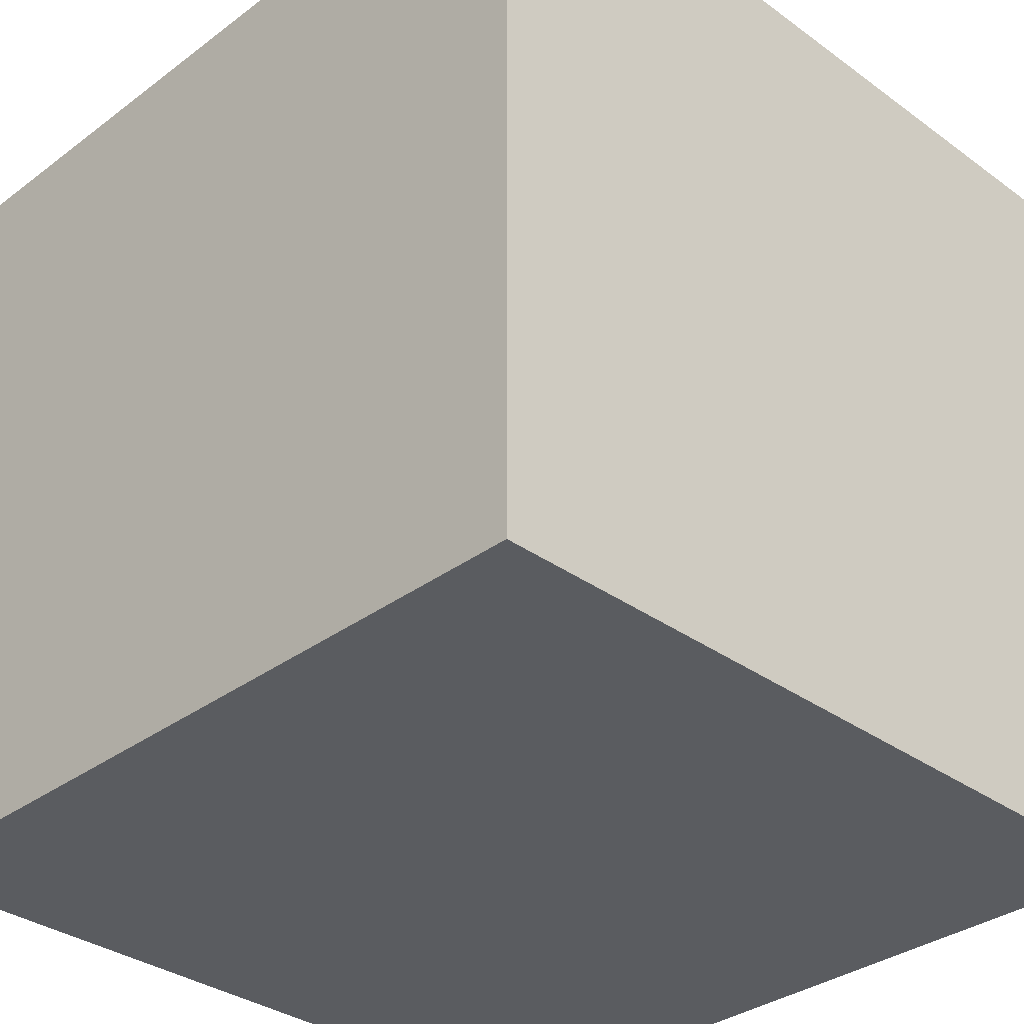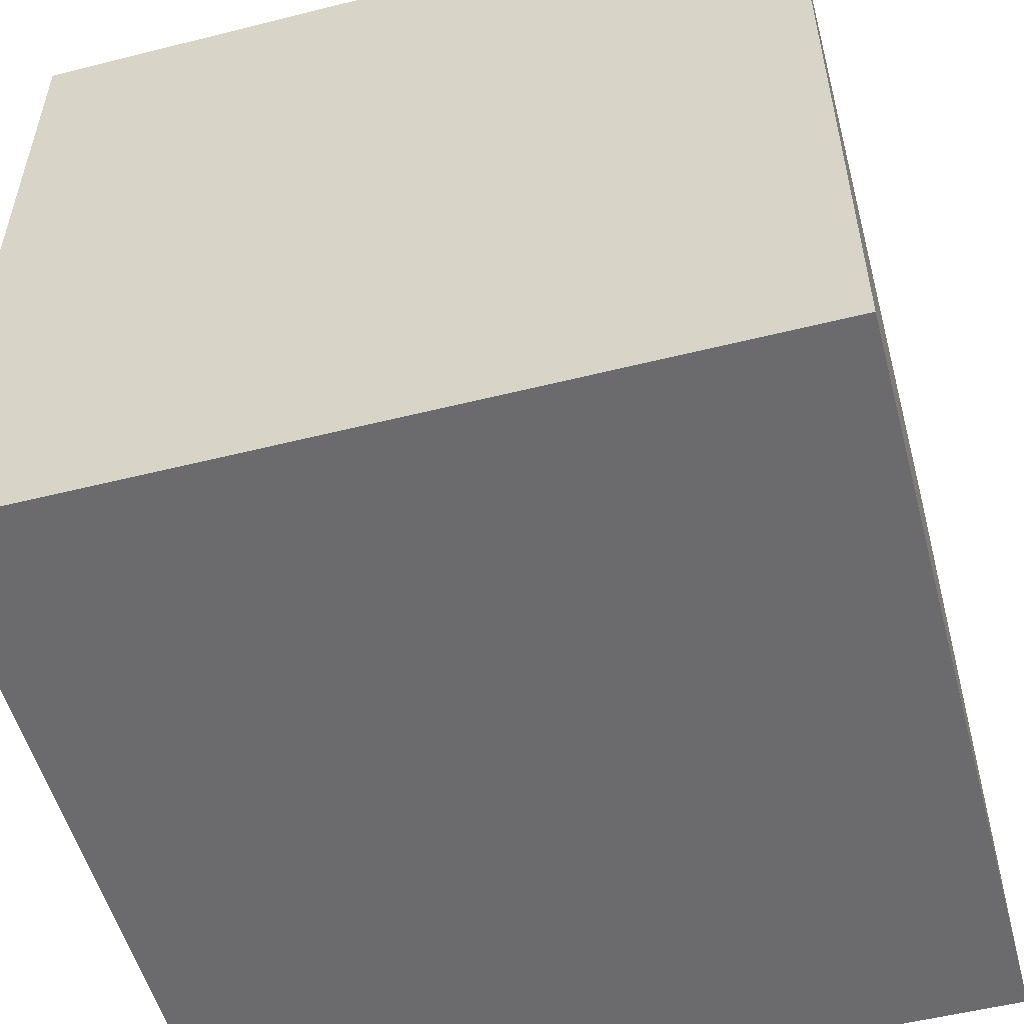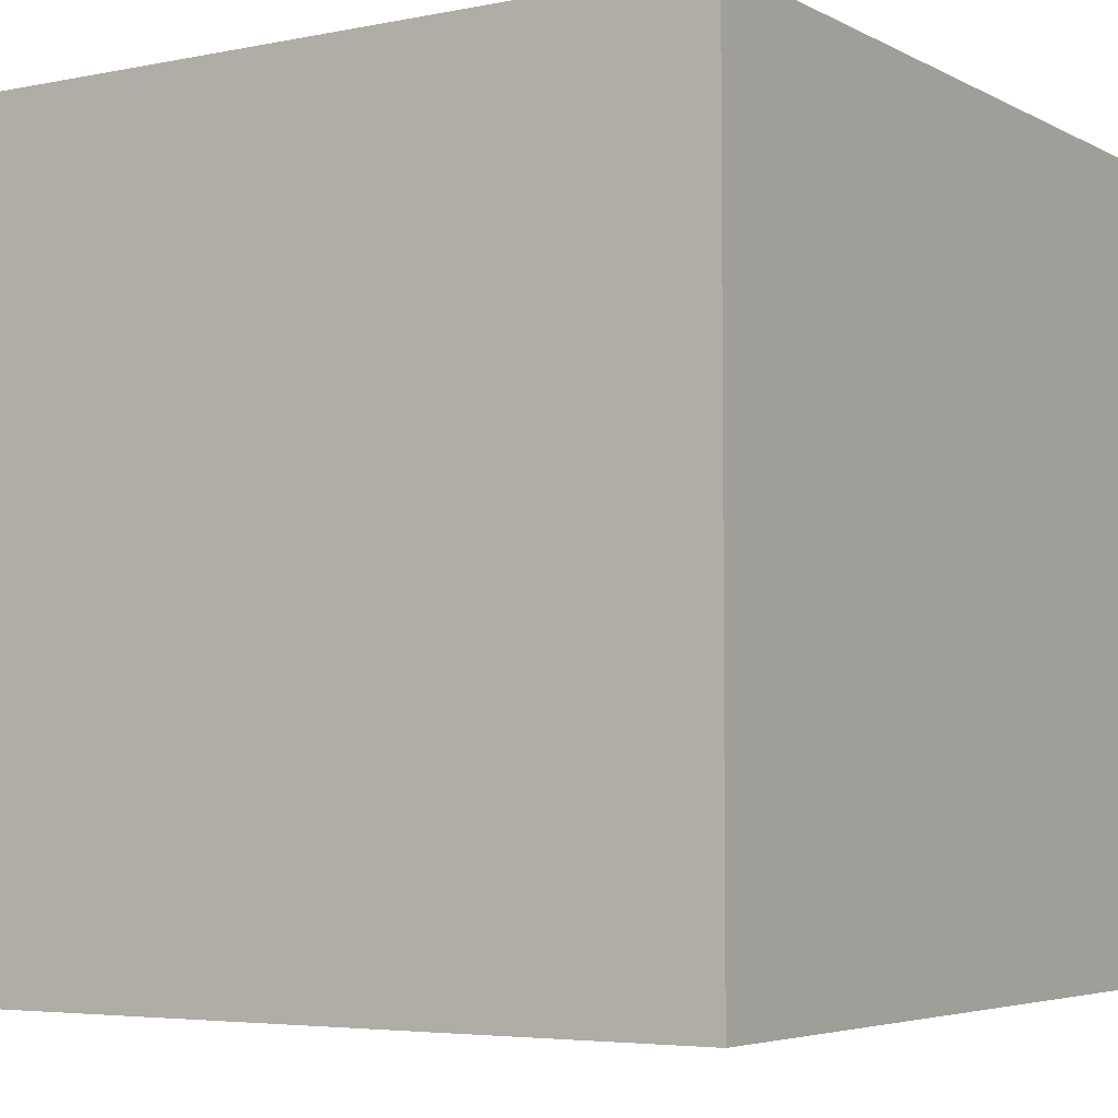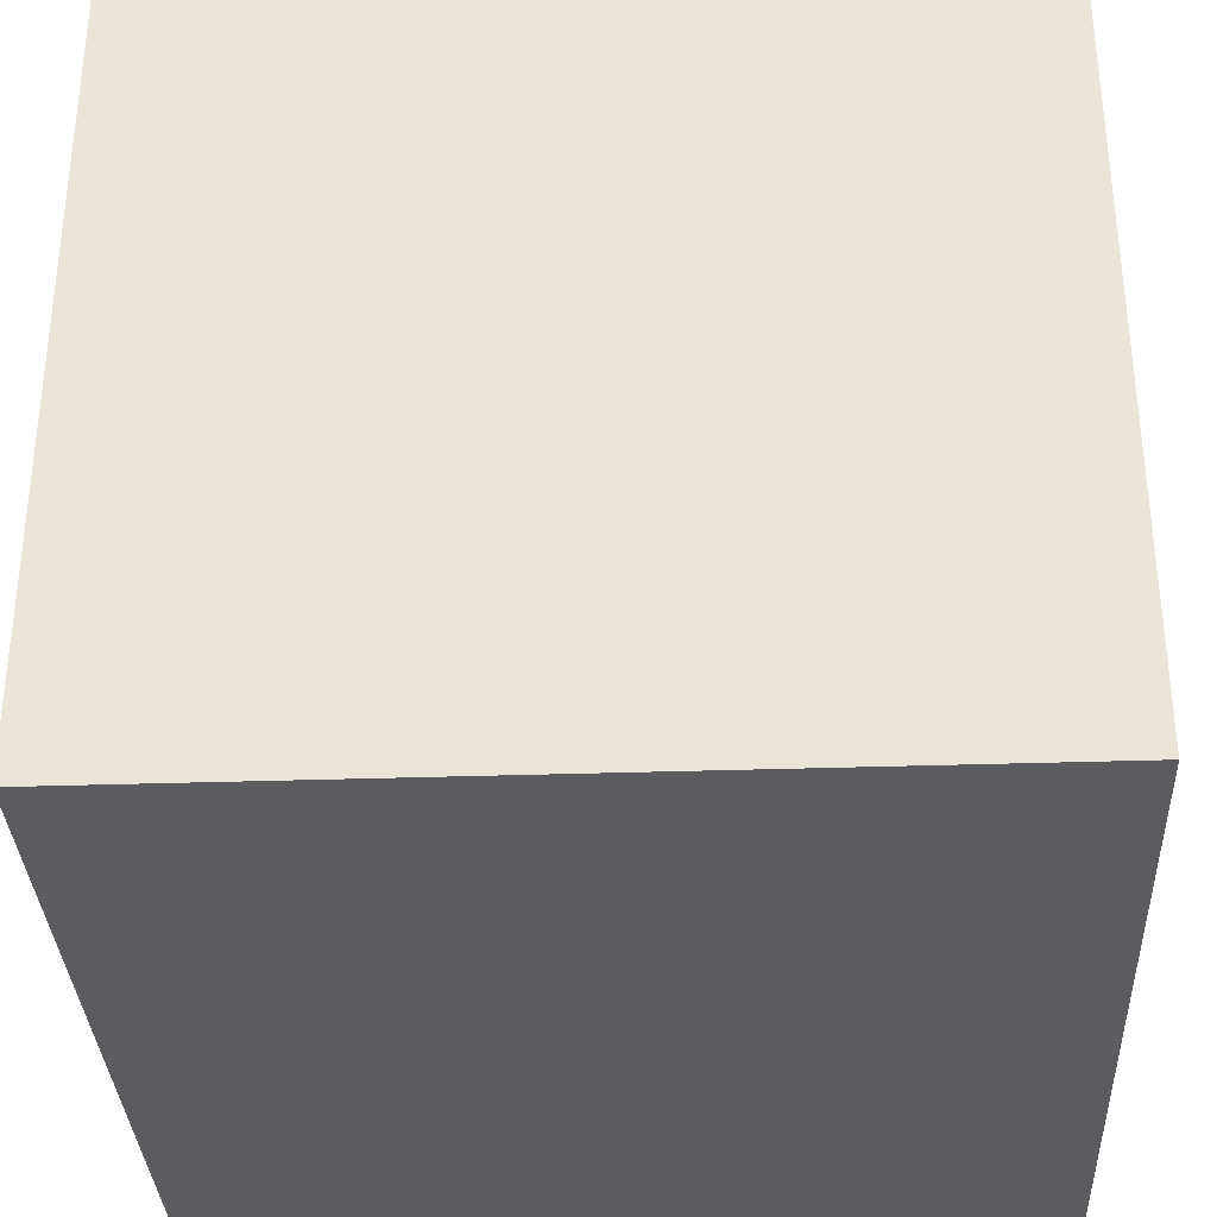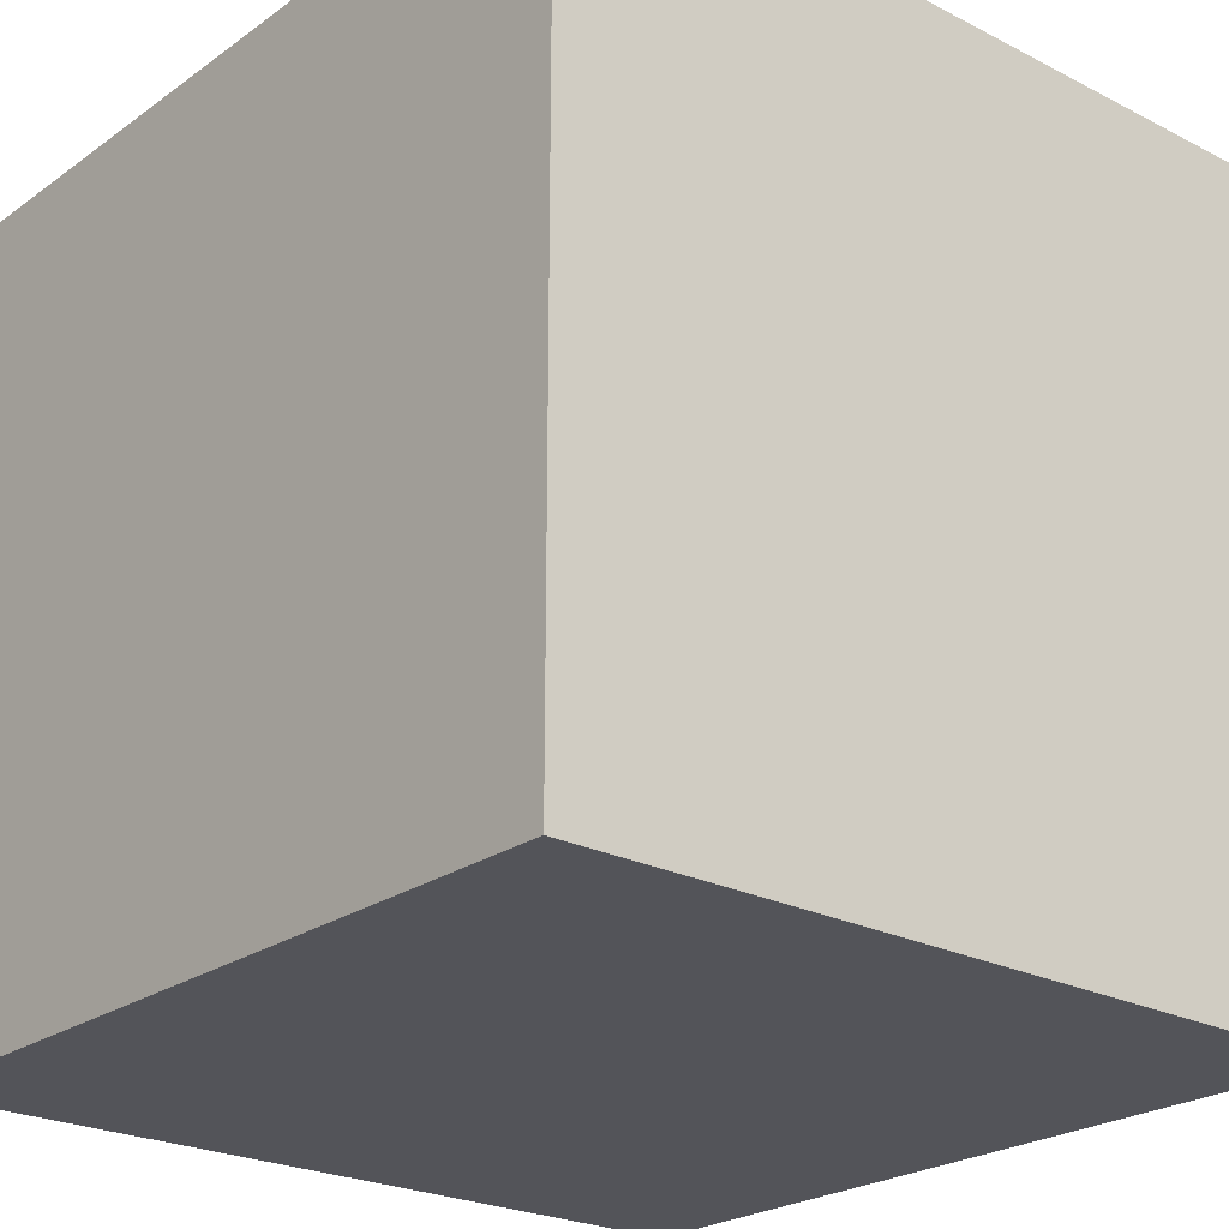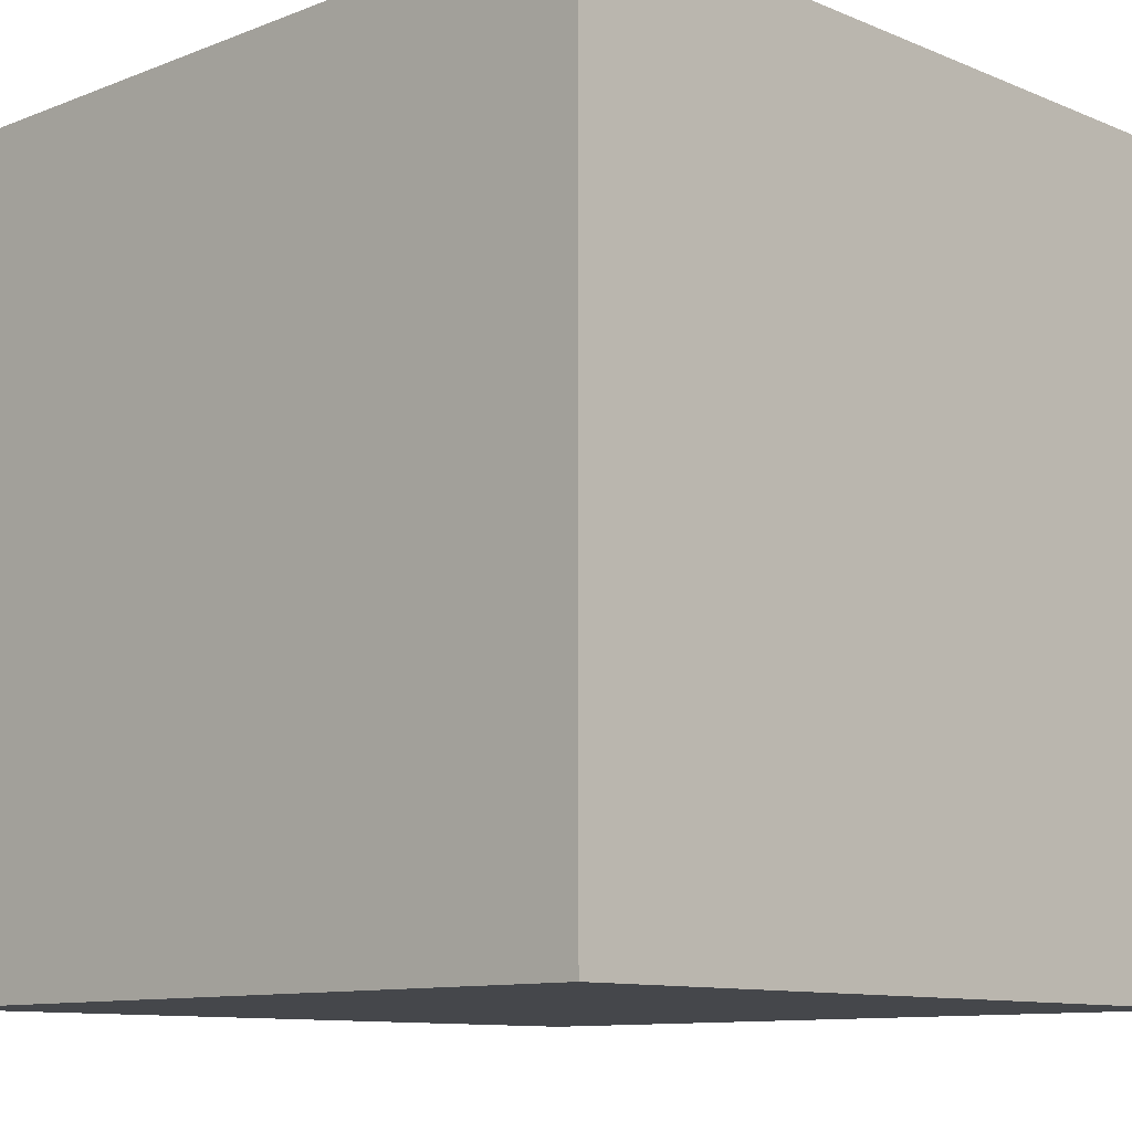
<metadata>
{"format":"obj","ext":"obj","renderer":"f3d","projection":"perspective","resolution":1024,"background":"white","views":[{"elev":-33.6,"azim":135.4,"up":"+Z"},{"elev":-53.5,"azim":-75.0,"up":"+Y"},{"elev":-4.7,"azim":-147.3,"up":"+Z"},{"elev":-33.7,"azim":2.6,"up":"+Y"},{"elev":-23.8,"azim":-40.5,"up":"+Z"},{"elev":-10.5,"azim":134.1,"up":"+Z"}]}
</metadata>
<code>
o Cube
v 1 -1 -1
v 1 -1 1
v -1 -1 1
v -1 -1 -1
v 1 1 -1
v 1 1 1
v -1 1 1
v -1 1 -1
f 2 4 1
f 8 6 5
f 2 3 4
f 8 7 6
f 5 2 1
f 6 3 2
f 3 8 4
f 1 8 5
f 5 6 2
f 6 7 3
f 3 7 8
f 1 4 8

</code>
